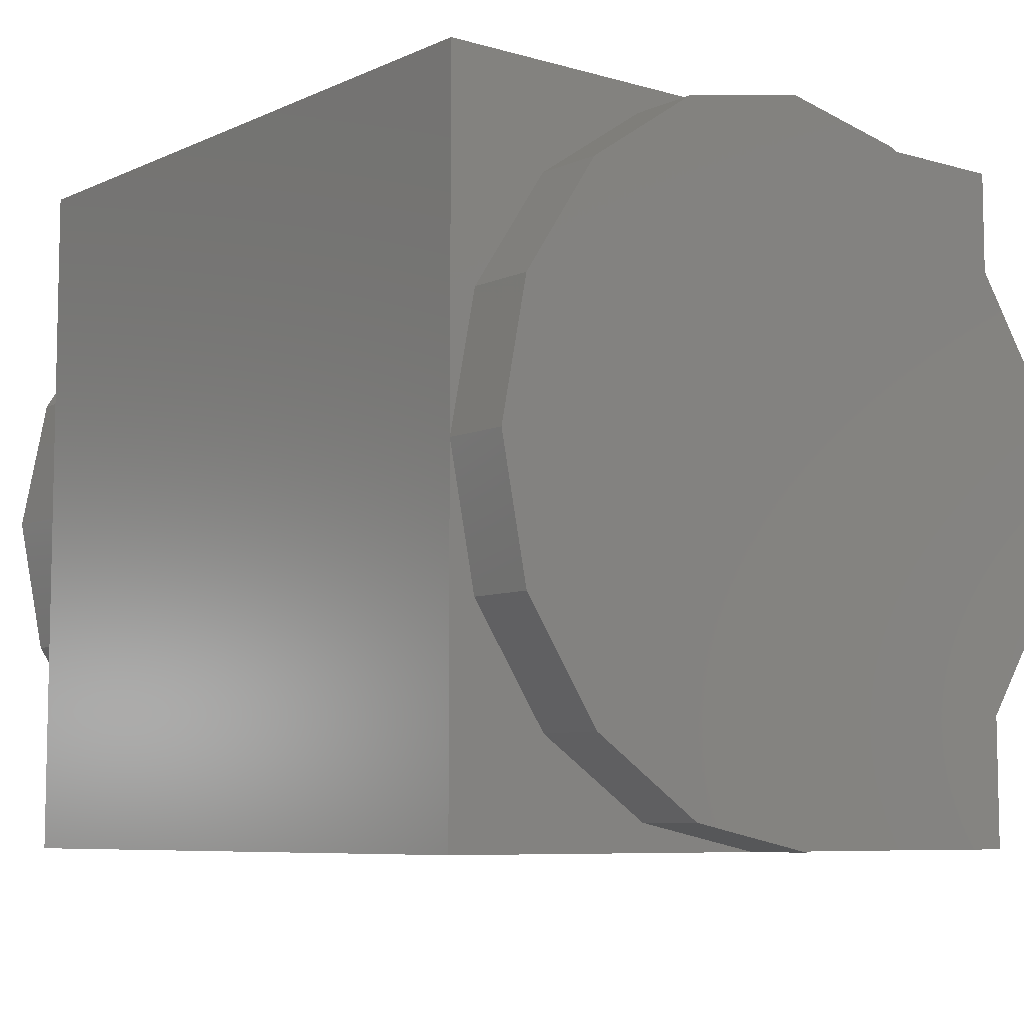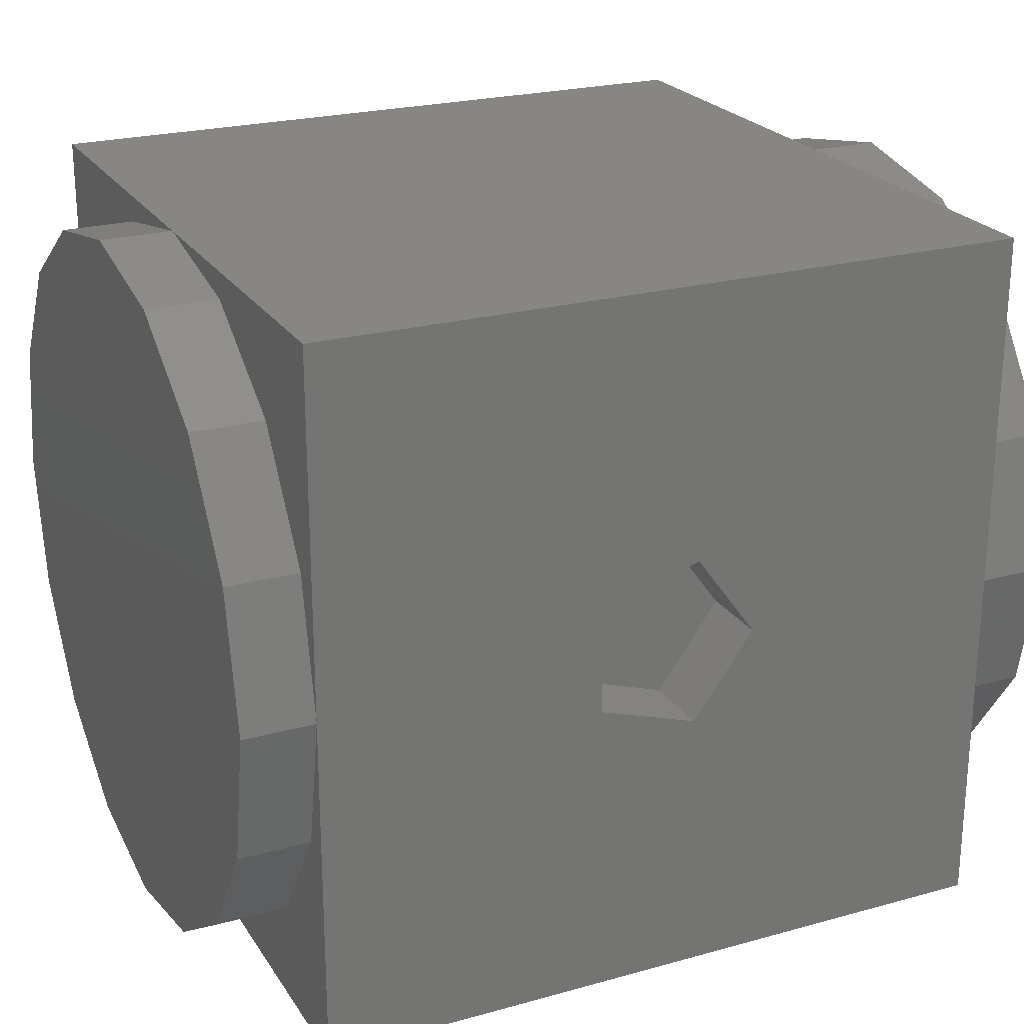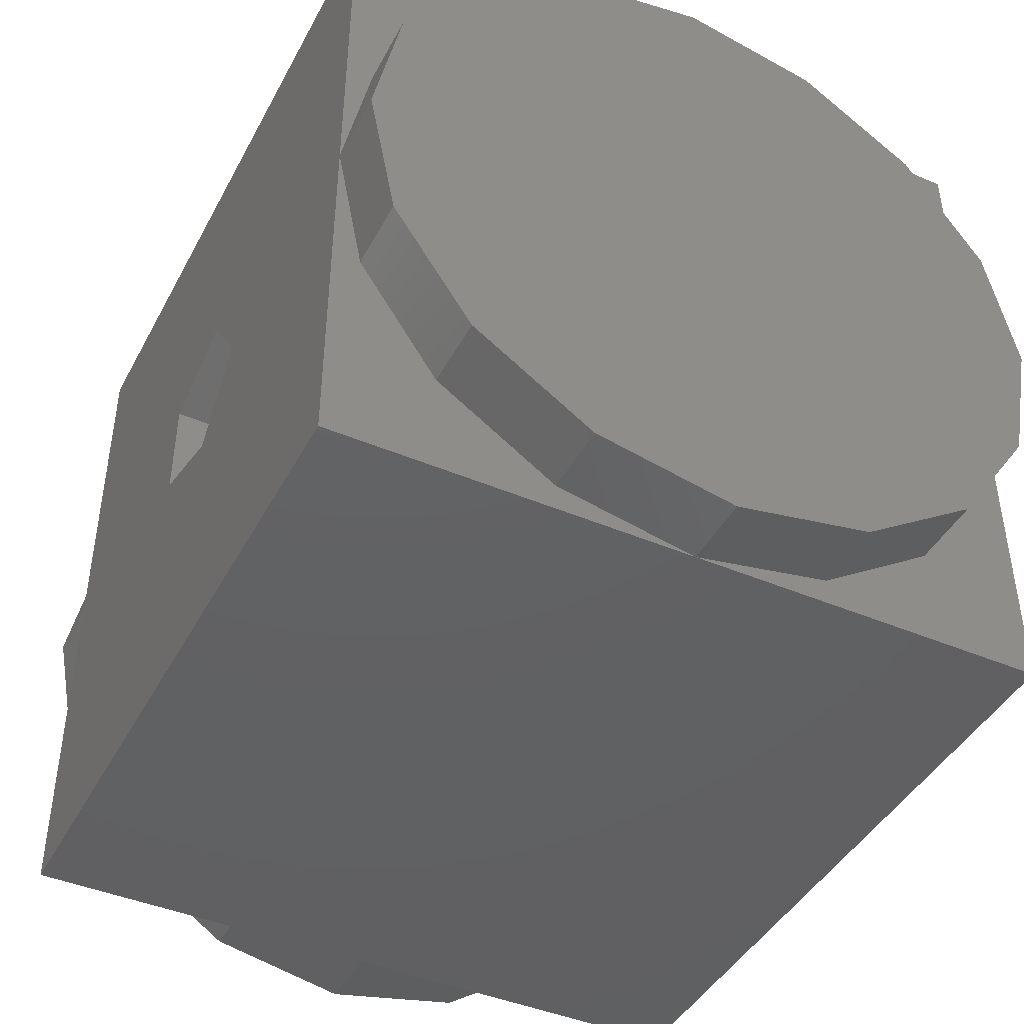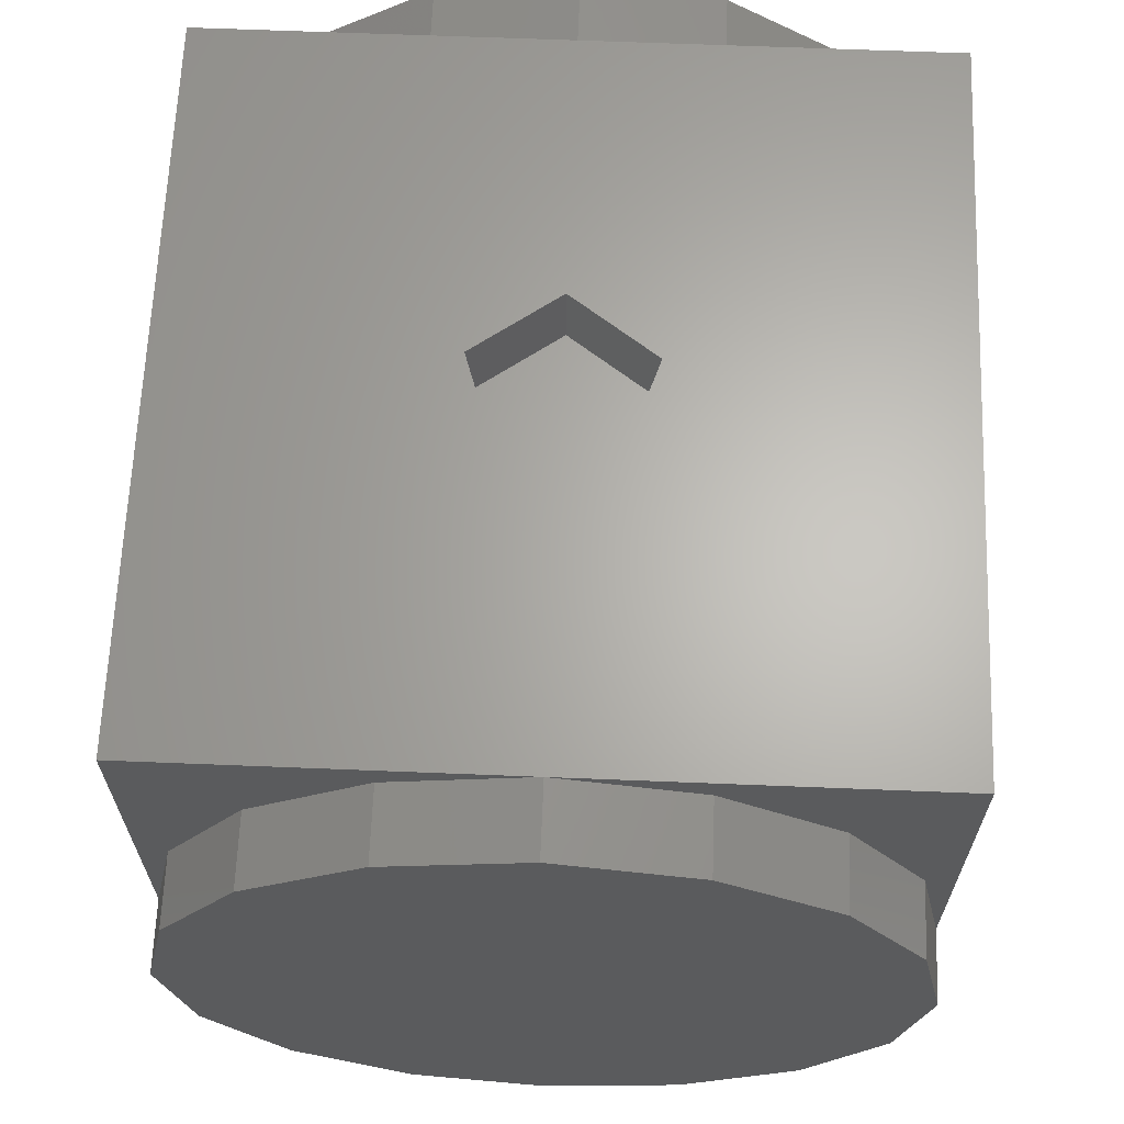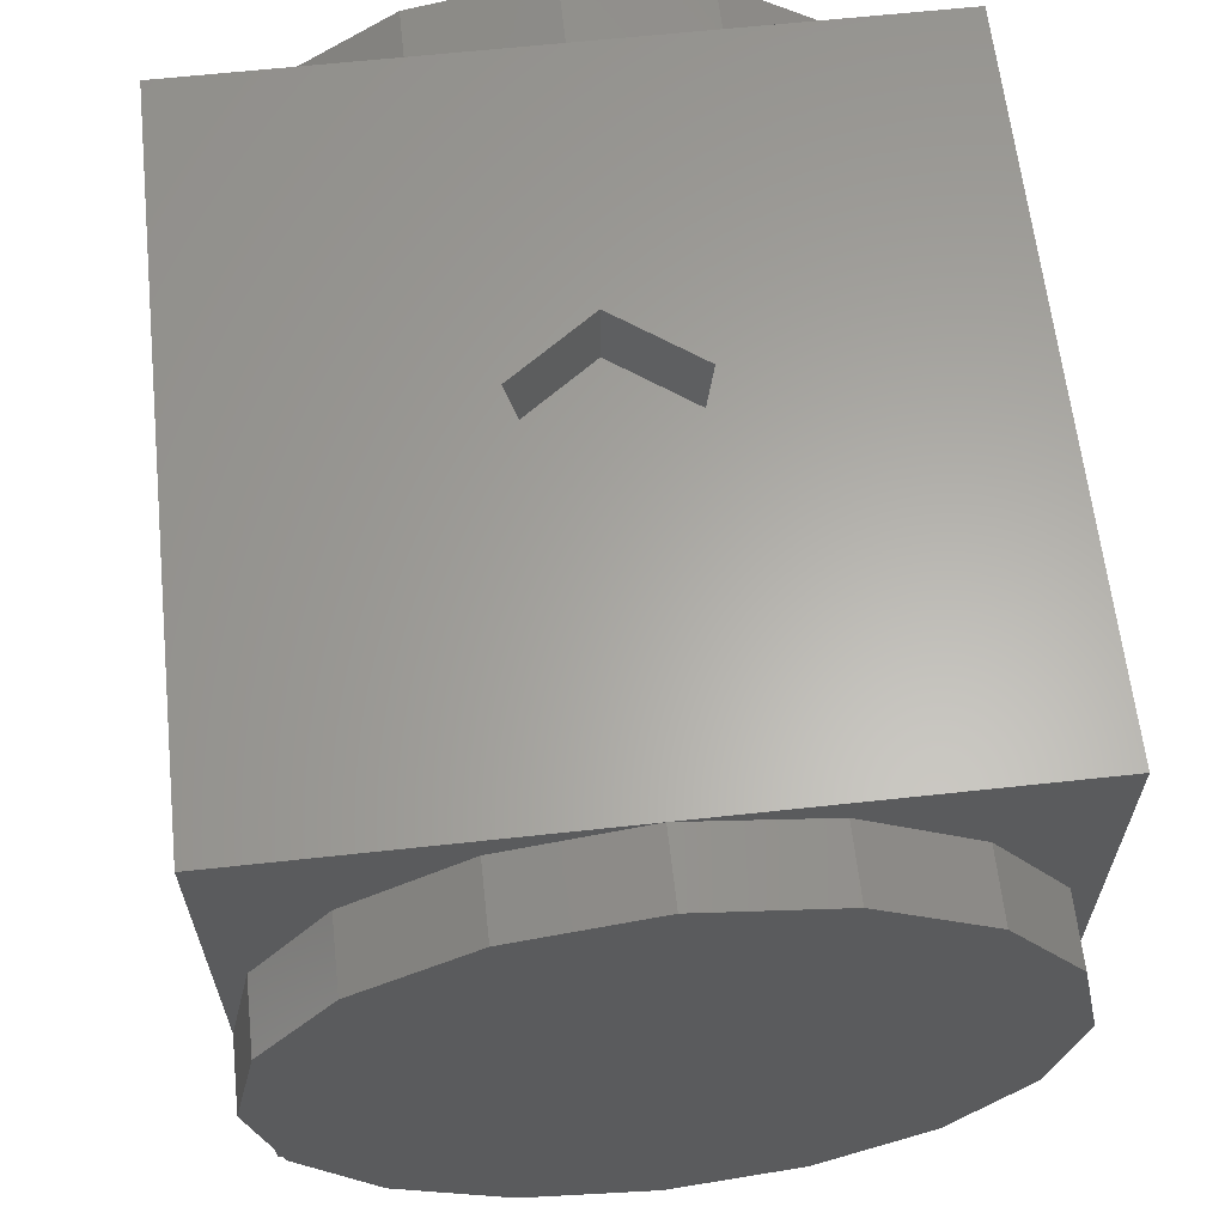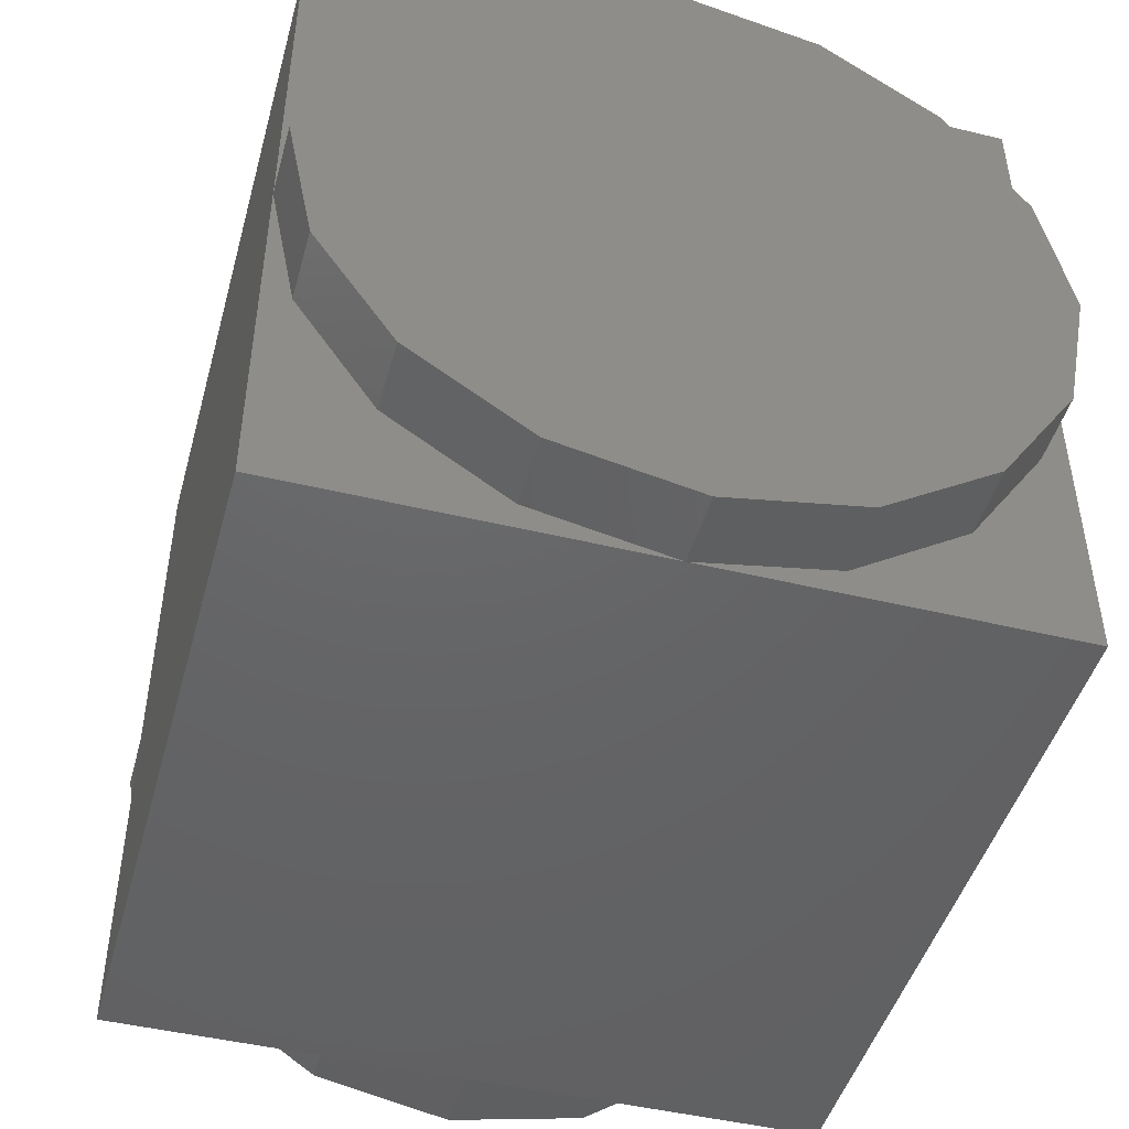
<metadata>
{"format":"stl","ext":"stl","renderer":"f3d","projection":"perspective","resolution":1024,"background":"white","views":[{"elev":-7.4,"azim":-128.9,"up":"+Y"},{"elev":23.4,"azim":-24.9,"up":"+Y"},{"elev":-43.5,"azim":63.4,"up":"+Y"},{"elev":64.8,"azim":-87.7,"up":"+Z"},{"elev":62.8,"azim":-96.3,"up":"+Z"},{"elev":-46.3,"azim":-105.4,"up":"+Z"}]}
</metadata>
<code>
# stl→obj: 90 verts, 176 faces
v -5 4.651 6.754
v -5 5 10
v -5 5 5
v -5 4.619 6.913
v -5 3.536 8.536
v -5 1.913 9.619
v -5 1.754 9.651
v -5 0 10
v -5 -5 10
v -5 -1.754 9.651
v -5 -1.913 9.619
v -5 -3.536 8.536
v -5 -4.619 6.913
v -5 -5 5
v -5 5 0
v -5 4.968 4.841
v -5 4.619 3.087
v -5 3.536 1.464
v -5 1.913 0.3806
v -5 0 0
v -5 -5 0
v -5 -1.913 0.3806
v -5 -3.536 1.464
v -5 -4.619 3.087
v 5 5 10
v 1.25 0 10
v 5 -5 10
v 0.3863 1.189 10
v -1.011 0.7347 10
v -1.011 -0.7347 10
v 0.3863 -1.189 10
v 5 -0.1595 9.968
v 5 0 10
v 5 -1.913 9.619
v 5 -3.536 8.536
v 5 -4.619 6.913
v 5 -5 5
v 5 4.968 5.159
v 5 5 5
v 5 4.619 6.913
v 5 3.536 8.536
v 5 1.913 9.619
v 5 0.1595 9.968
v 5 -1.913 0.3806
v 5 -5 0
v 5 0 0
v 5 -3.536 1.464
v 5 -4.619 3.087
v 5 4.651 3.246
v 5 5 0
v 5 4.619 3.087
v 5 3.536 1.464
v 5 1.913 0.3806
v -6 0 0
v -6 1.913 0.3806
v 6 1.913 0.3806
v 6 0 0
v -6 1.913 9.619
v 6 1.913 9.619
v 6 0 10
v 6 4.619 6.913
v -6 4.619 3.087
v -6 4.619 6.913
v -6 5 5
v -6 3.536 8.536
v -6 0 10
v -6 -1.913 9.619
v -6 -3.536 8.536
v -6 -4.619 3.087
v -6 -4.619 6.913
v -6 -5 5
v -6 3.536 1.464
v 6 3.536 1.464
v 6 4.619 3.087
v 6 5 5
v 6 -1.913 0.3806
v 6 -3.536 1.464
v 6 -4.619 6.913
v 6 -4.619 3.087
v 6 -5 5
v -6 -3.536 1.464
v -6 -1.913 0.3806
v 6 -1.913 9.619
v 6 -3.536 8.536
v 6 3.536 8.536
v 1.25 0 9
v 0.3863 1.189 9
v -1.011 0.7347 9
v -1.011 -0.7347 9
v 0.3863 -1.189 9
f 1 2 3
f 4 2 1
f 5 2 4
f 6 2 5
f 7 2 6
f 8 2 7
f 8 9 2
f 10 9 8
f 11 9 10
f 12 9 11
f 13 9 12
f 9 13 14
f 15 16 3
f 15 17 16
f 15 18 17
f 15 19 18
f 19 15 20
f 21 22 20
f 21 23 22
f 21 24 23
f 24 21 14
f 25 26 27
f 25 28 26
f 2 28 25
f 29 2 30
f 28 2 29
f 31 27 26
f 9 31 30
f 31 9 27
f 9 30 2
f 27 32 33
f 32 27 34
f 27 35 34
f 27 36 35
f 36 27 37
f 25 38 39
f 25 40 38
f 25 41 40
f 25 42 41
f 25 43 42
f 43 25 33
f 33 25 27
f 44 45 46
f 47 45 44
f 48 45 47
f 45 48 37
f 49 50 39
f 51 50 49
f 52 50 51
f 53 50 52
f 50 53 46
f 39 2 25
f 39 3 2
f 50 3 39
f 3 50 15
f 20 46 45
f 20 45 21
f 46 20 50
f 50 20 15
f 14 27 9
f 14 37 27
f 21 37 14
f 37 21 45
f 54 19 20
f 19 54 55
f 46 56 57
f 56 46 53
f 6 58 7
f 43 59 42
f 59 43 60
f 59 60 61
f 62 63 64
f 62 65 63
f 62 58 65
f 62 66 58
f 62 67 66
f 62 68 67
f 69 68 62
f 69 70 68
f 70 69 71
f 55 18 19
f 18 55 72
f 53 73 56
f 73 53 52
f 61 74 75
f 61 73 74
f 61 56 73
f 61 57 56
f 61 76 57
f 61 77 76
f 78 77 61
f 78 79 77
f 79 78 80
f 75 49 39
f 49 75 74
f 16 64 3
f 55 62 72
f 54 69 62
f 47 76 77
f 76 47 44
f 81 22 23
f 22 81 82
f 61 60 78
f 74 51 49
f 62 16 17
f 16 62 64
f 73 51 74
f 51 73 52
f 18 62 17
f 62 18 72
f 83 84 78
f 61 41 85
f 41 61 40
f 4 65 5
f 65 4 63
f 82 69 54
f 54 62 55
f 48 80 37
f 80 48 79
f 69 14 71
f 14 69 24
f 81 69 82
f 47 79 48
f 79 47 77
f 81 24 69
f 24 81 23
f 44 57 76
f 57 44 46
f 82 20 22
f 20 82 54
f 33 32 60
f 66 10 8
f 10 66 67
f 66 7 58
f 7 66 8
f 43 33 60
f 60 83 78
f 67 12 11
f 12 67 68
f 34 84 83
f 84 34 35
f 37 78 36
f 78 37 80
f 71 13 70
f 13 71 14
f 36 84 35
f 84 36 78
f 70 12 68
f 12 70 13
f 61 38 40
f 38 61 75
f 1 63 4
f 39 38 75
f 64 1 3
f 1 64 63
f 85 59 61
f 65 6 5
f 6 65 58
f 41 59 85
f 59 41 42
f 32 83 60
f 83 32 34
f 10 67 11
f 86 28 87
f 28 86 26
f 30 88 29
f 88 30 89
f 88 28 29
f 28 88 87
f 87 90 86
f 88 90 87
f 90 88 89
f 90 26 86
f 26 90 31
f 90 30 31
f 30 90 89

</code>
